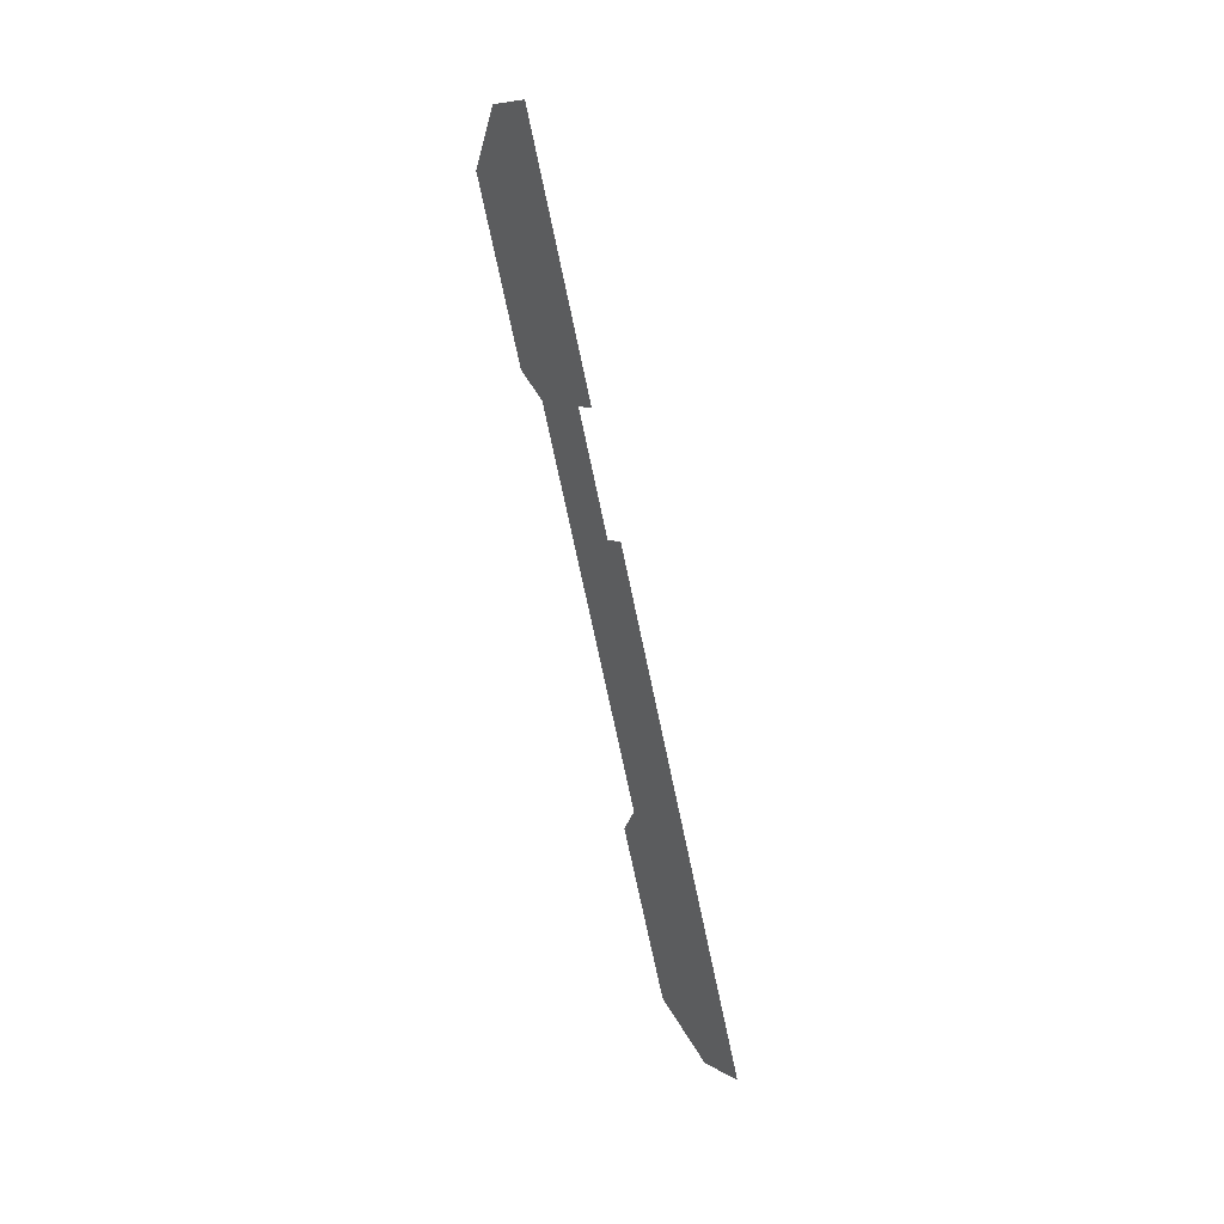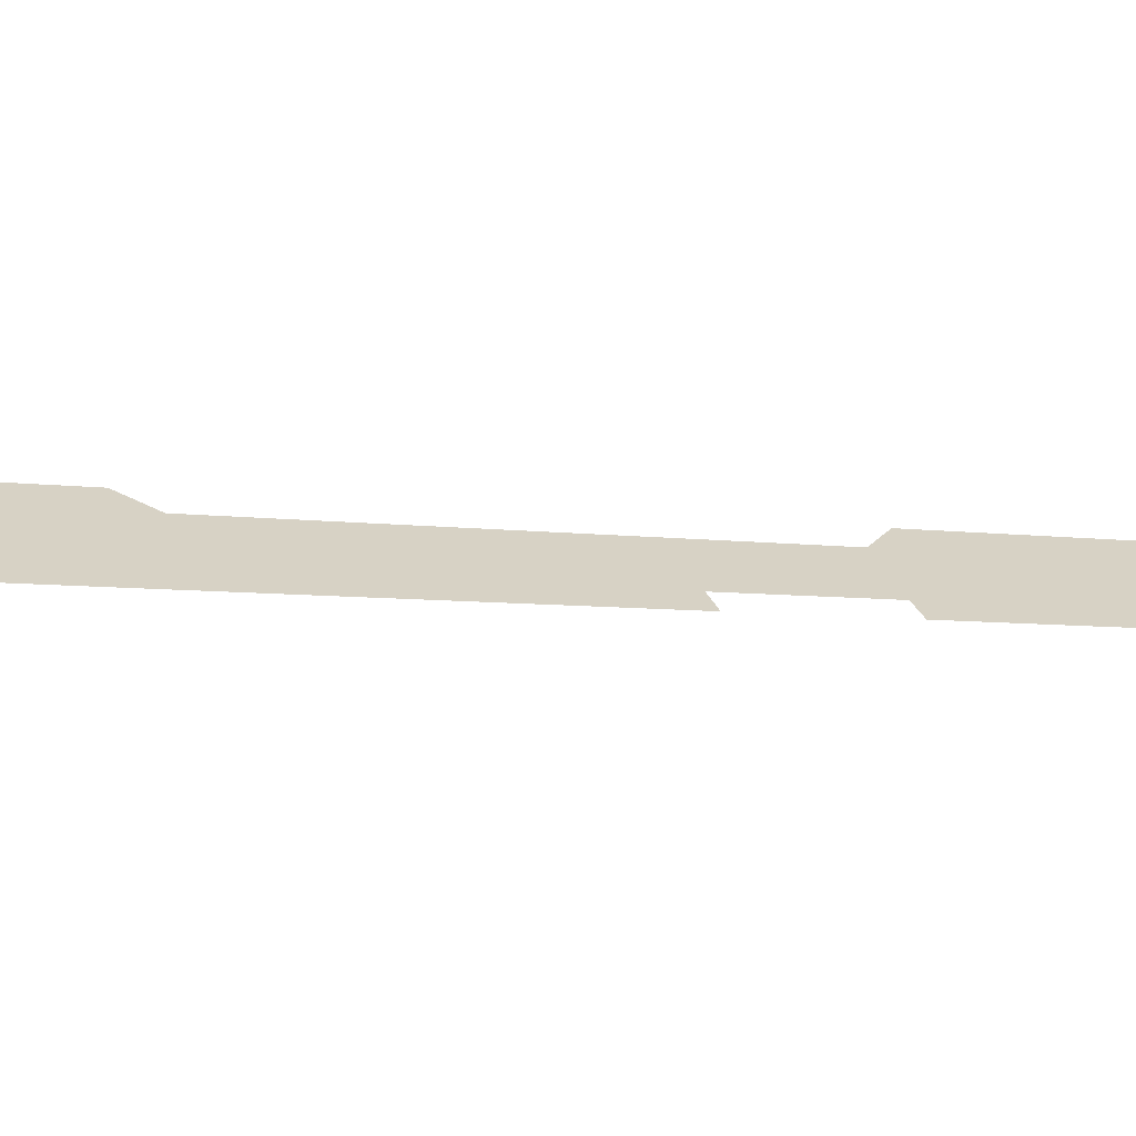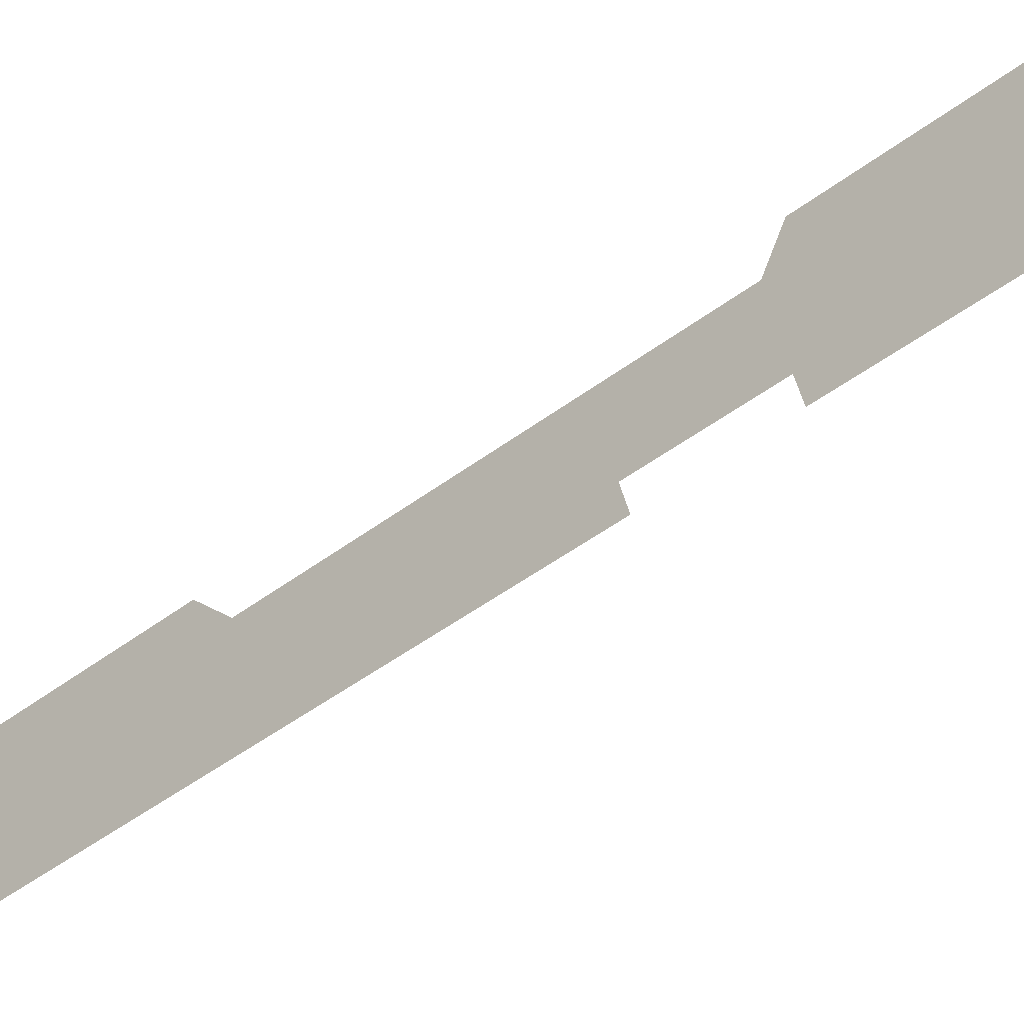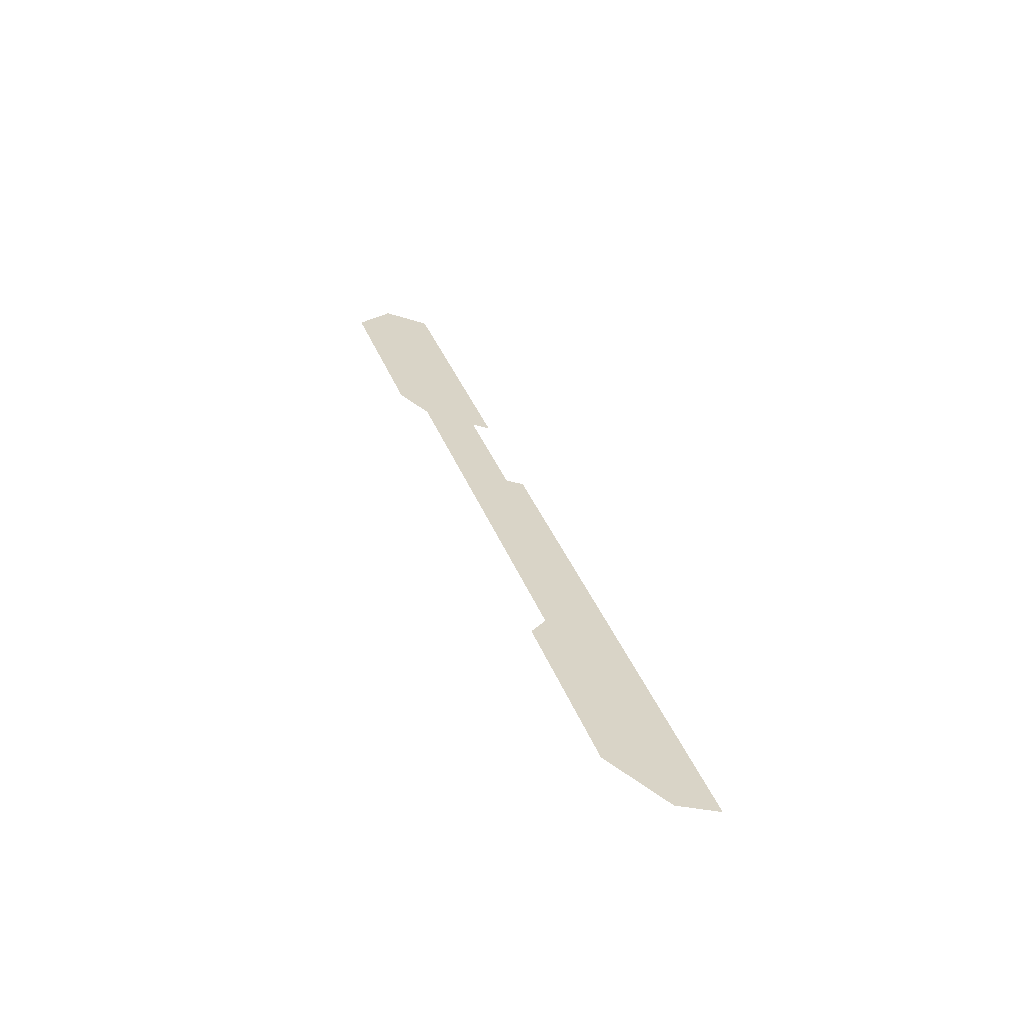
<metadata>
{"format":"obj","ext":"obj","renderer":"f3d","projection":"perspective","resolution":1024,"background":"white","views":[{"elev":33.7,"azim":144.6,"up":"+Y"},{"elev":-64.7,"azim":76.8,"up":"+Z"},{"elev":-14.2,"azim":125.2,"up":"+Z"},{"elev":-63.5,"azim":65.2,"up":"+Y"}]}
</metadata>
<code>
o group_7/ID57#ID57
v 0.5597 0.8838 -0.05426
v 0.5597 0.5749 -0.1443
v 0.5597 0.5842 -0.1687
v 0.5597 0.5518 -0.07447
v 0.5597 0.572 -0.03356
v 0.5597 0.7762 0.04441
v 0.5597 0.8605 0.00672
v 0.5597 0.4454 -0.2216
v 0.5597 -0.1898 -0.3943
v 0.5597 -0.1665 -0.4553
v 0.5597 -0.1521 -0.3101
v 0.5597 0.09445 -0.2491
v 0.5597 0.05656 -0.2304
v 0.5597 0.4361 -0.1972
v 0.5597 0.5749 -0.1443
v 0.5597 0.4361 -0.1972
v 0.5597 0.5518 -0.07447
v 0.5597 0.09445 -0.2491
v 0.5597 0.4454 -0.2216
v 0.5597 0.05656 -0.2304
v 0.5597 -0.1521 -0.3101
v 0.5597 -0.1898 -0.3943
v 0.5597 -0.1665 -0.4553
v 0.5597 0.8605 0.00672
v 0.5597 0.8838 -0.05426
v 0.5597 0.7762 0.04441
v 0.5597 0.572 -0.03356
v 0.5597 0.5842 -0.1687
f 1 2 3
f 2 1 4
f 4 1 5
f 5 1 6
f 6 1 7
f 8 9 10
f 9 8 11
f 11 8 12
f 11 12 13
f 12 8 14
f 12 14 4
f 4 14 2
f 15 16 17
f 17 16 18
f 16 19 18
f 20 18 21
f 18 19 21
f 21 19 22
f 23 22 19
f 24 25 26
f 26 25 27
f 27 25 17
f 17 25 15
f 28 15 25

</code>
